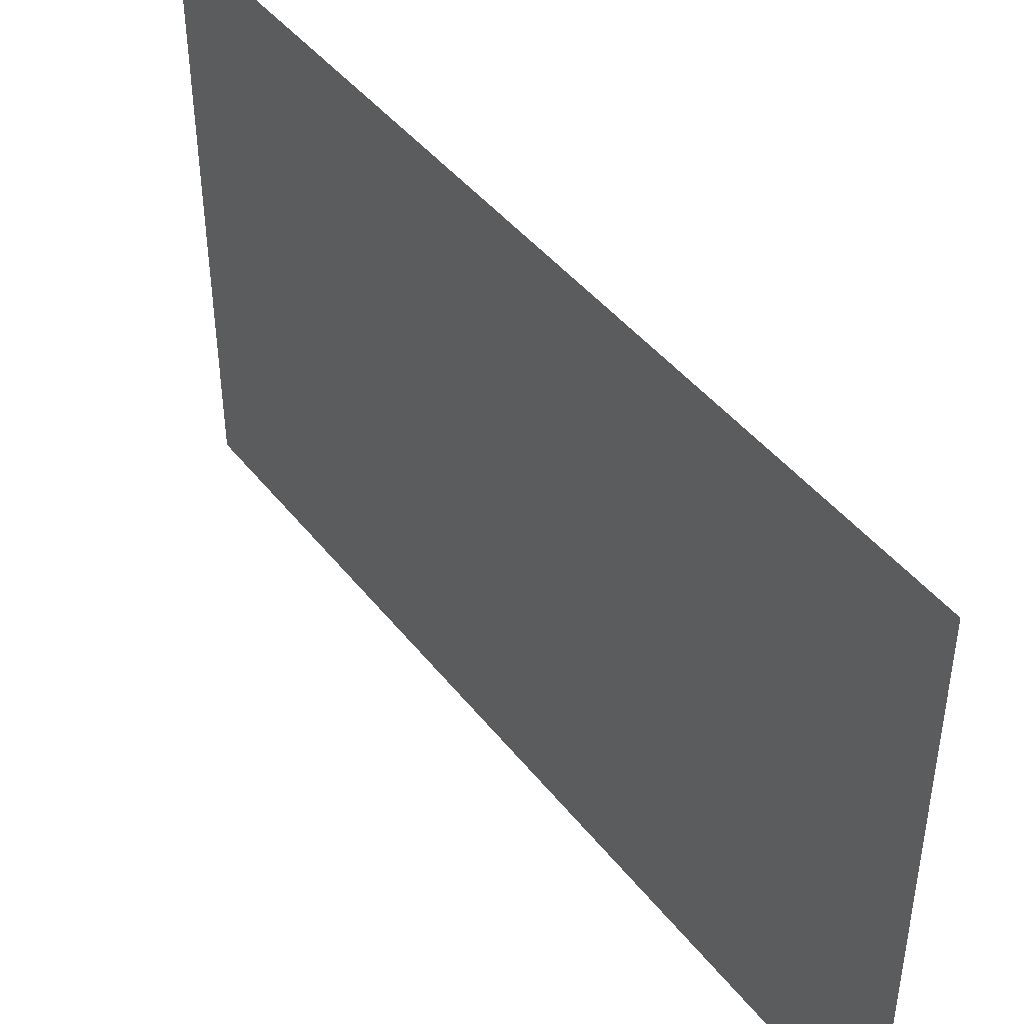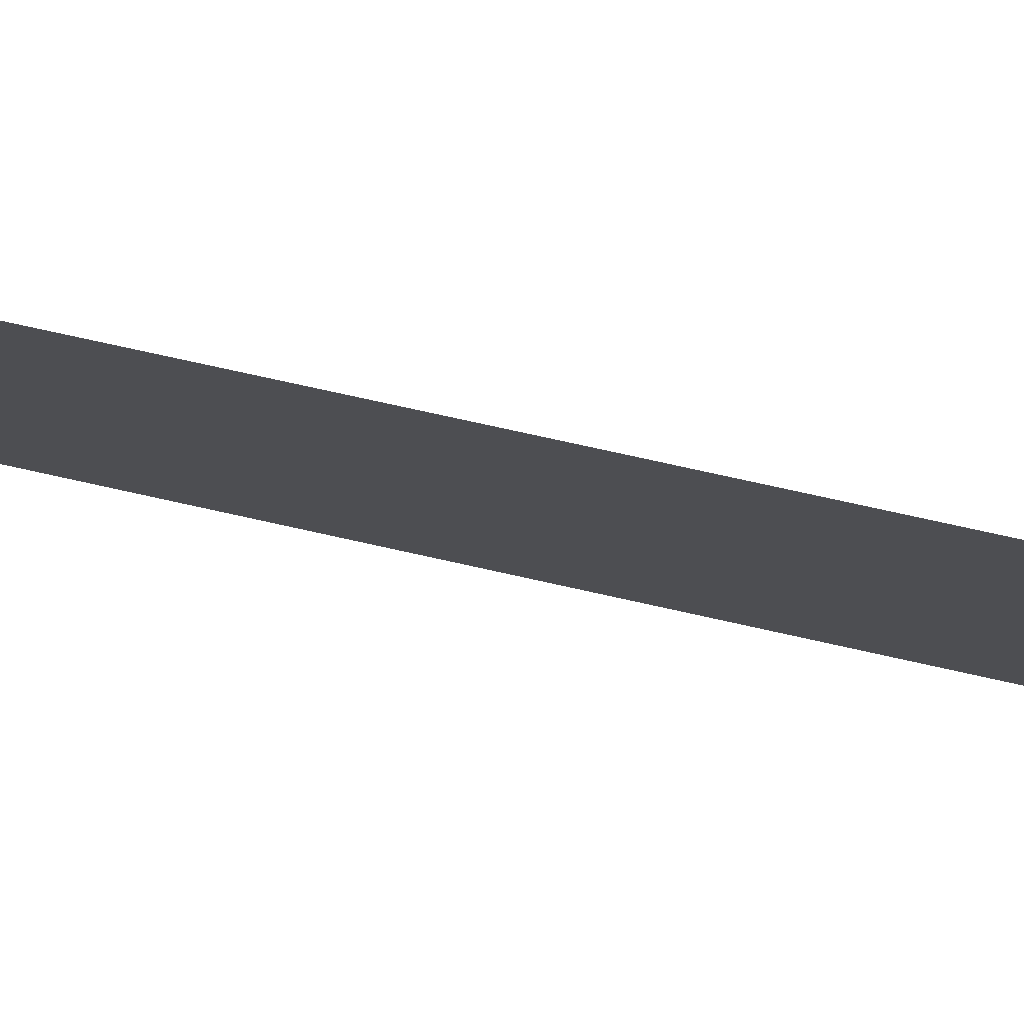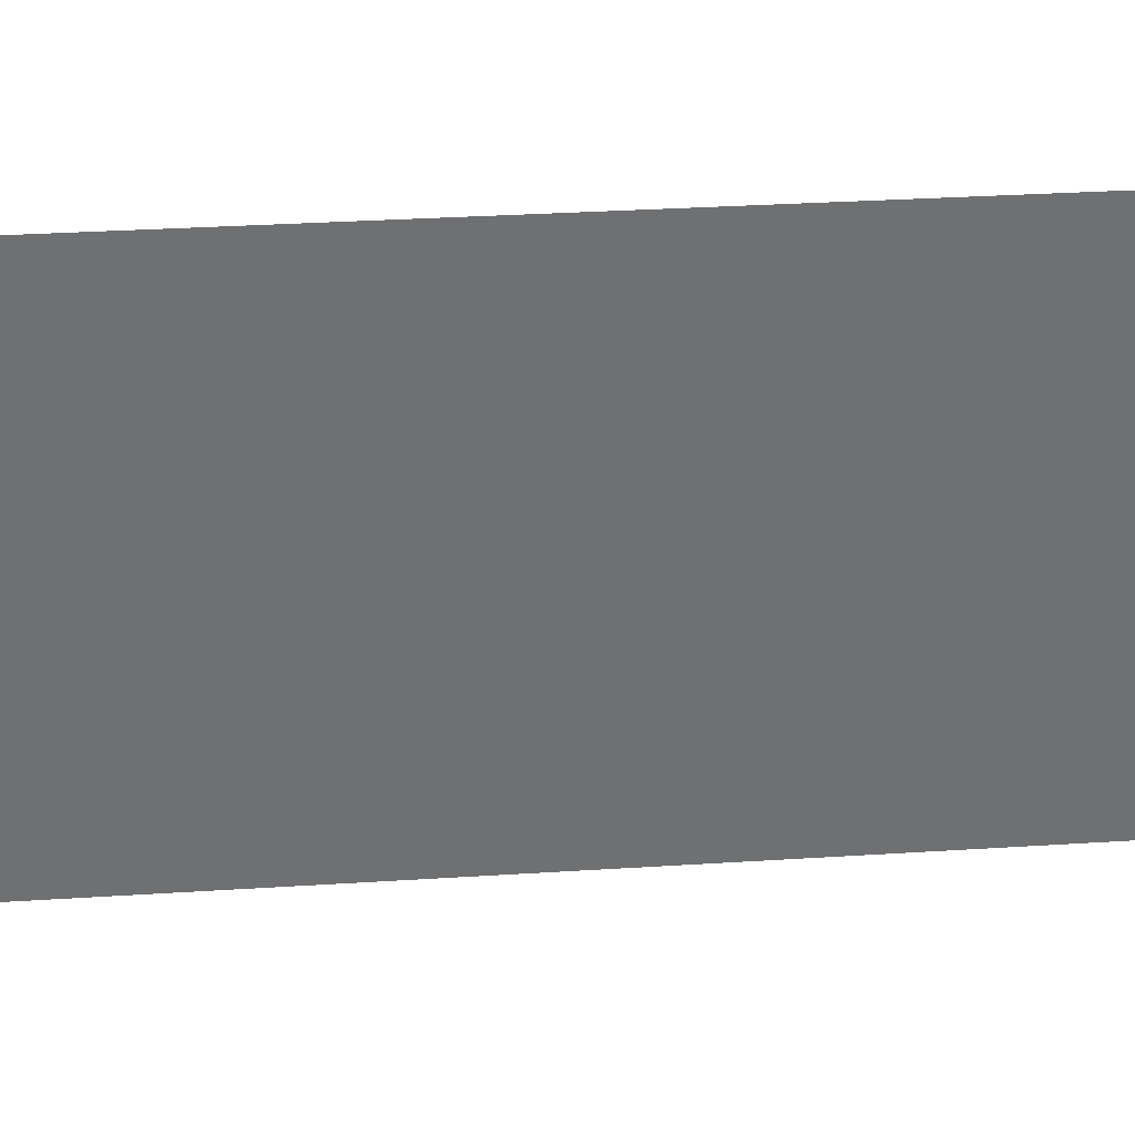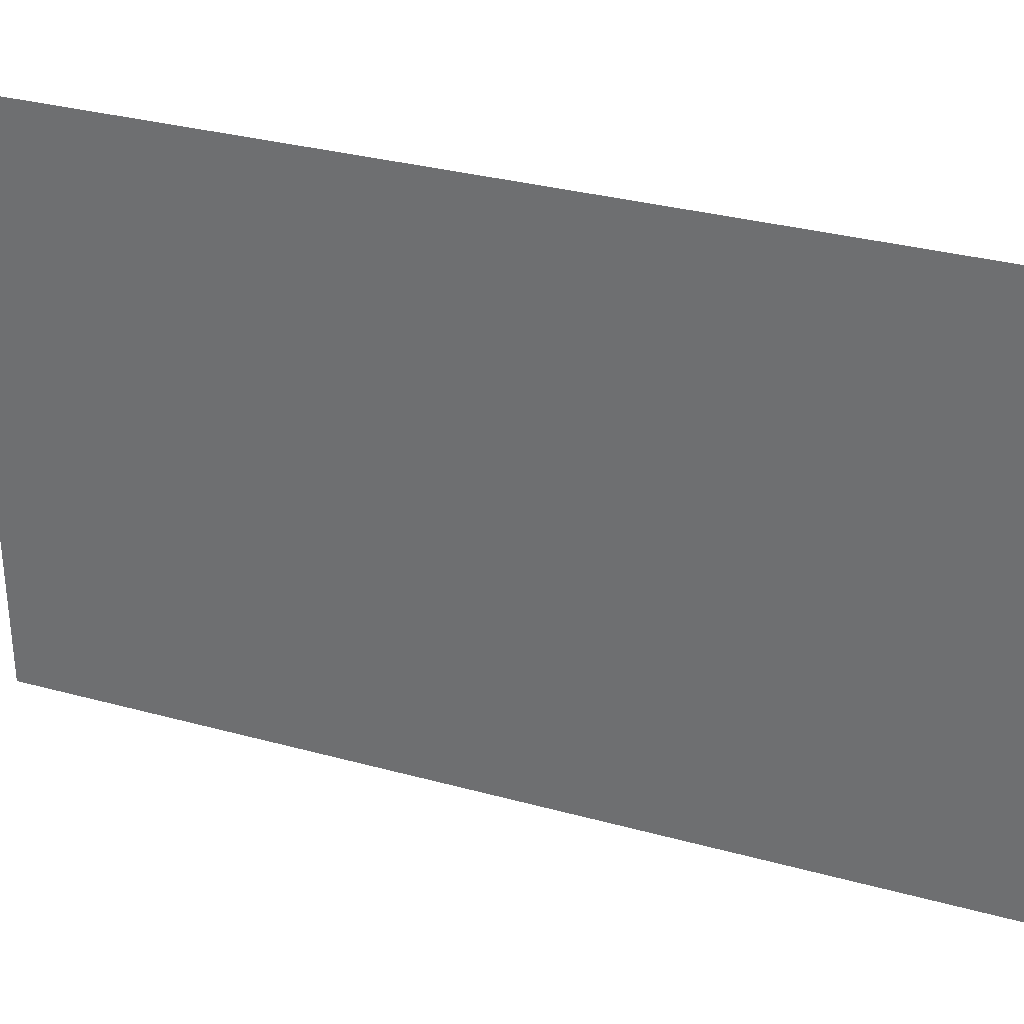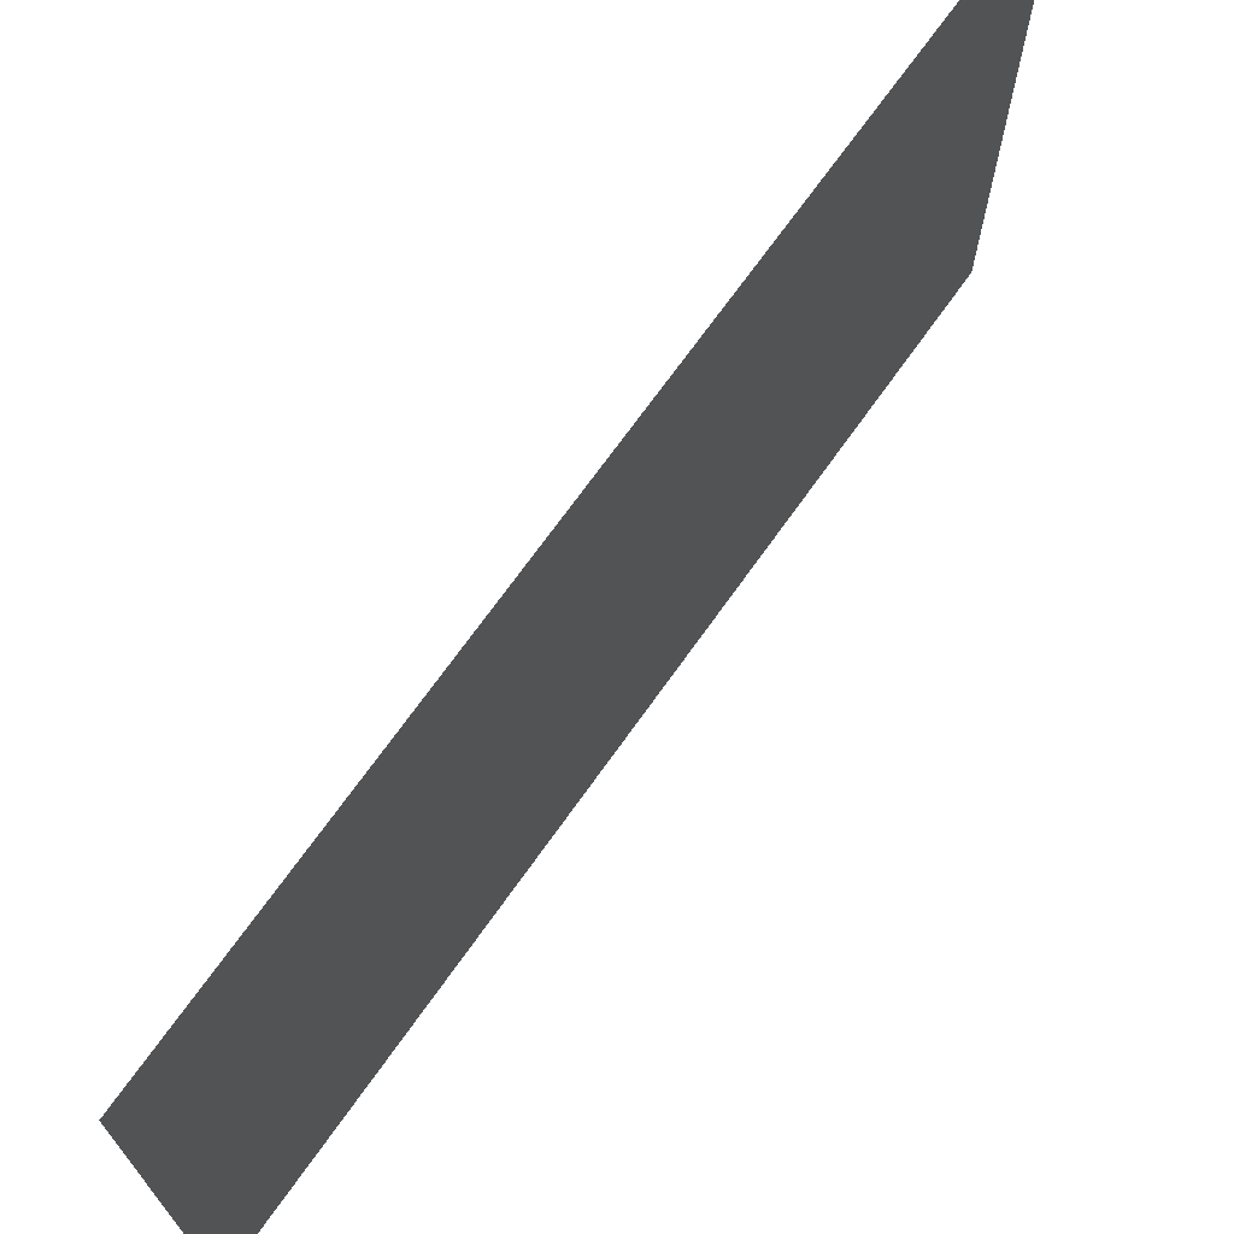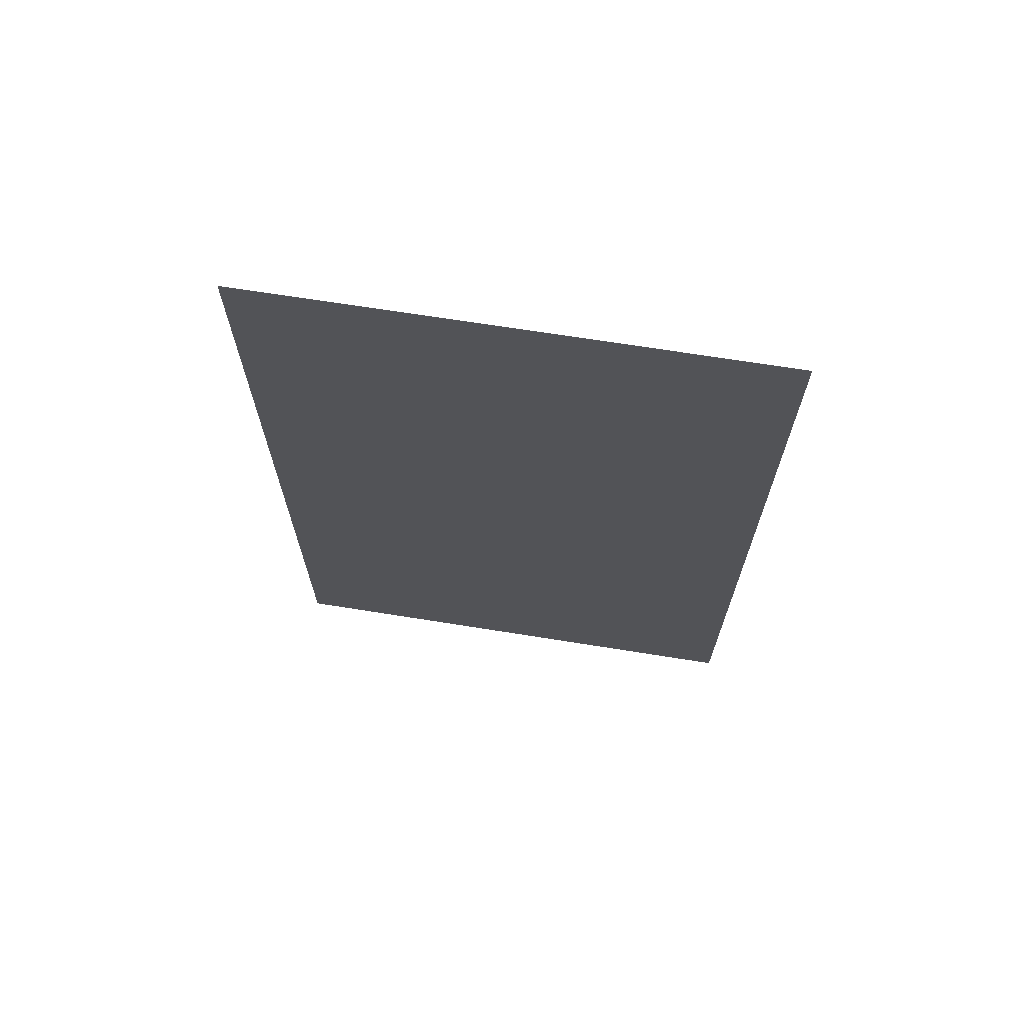
<metadata>
{"format":"obj","ext":"obj","renderer":"f3d","projection":"perspective","resolution":1024,"background":"white","views":[{"elev":44.0,"azim":-35.2,"up":"+Y"},{"elev":78.7,"azim":-77.6,"up":"+Y"},{"elev":35.5,"azim":85.3,"up":"+Y"},{"elev":31.9,"azim":111.2,"up":"+Y"},{"elev":70.0,"azim":35.3,"up":"+Y"},{"elev":68.5,"azim":99.1,"up":"+Z"}]}
</metadata>
<code>
v 4013 76.8 -2150
v 4013 76.8 -2278
v 4013 153.6 -2278
v 4013 76.8 -2150
v 4013 153.6 -2278
v 4013 153.6 -2150
f 1 2 3
f 4 5 6

</code>
